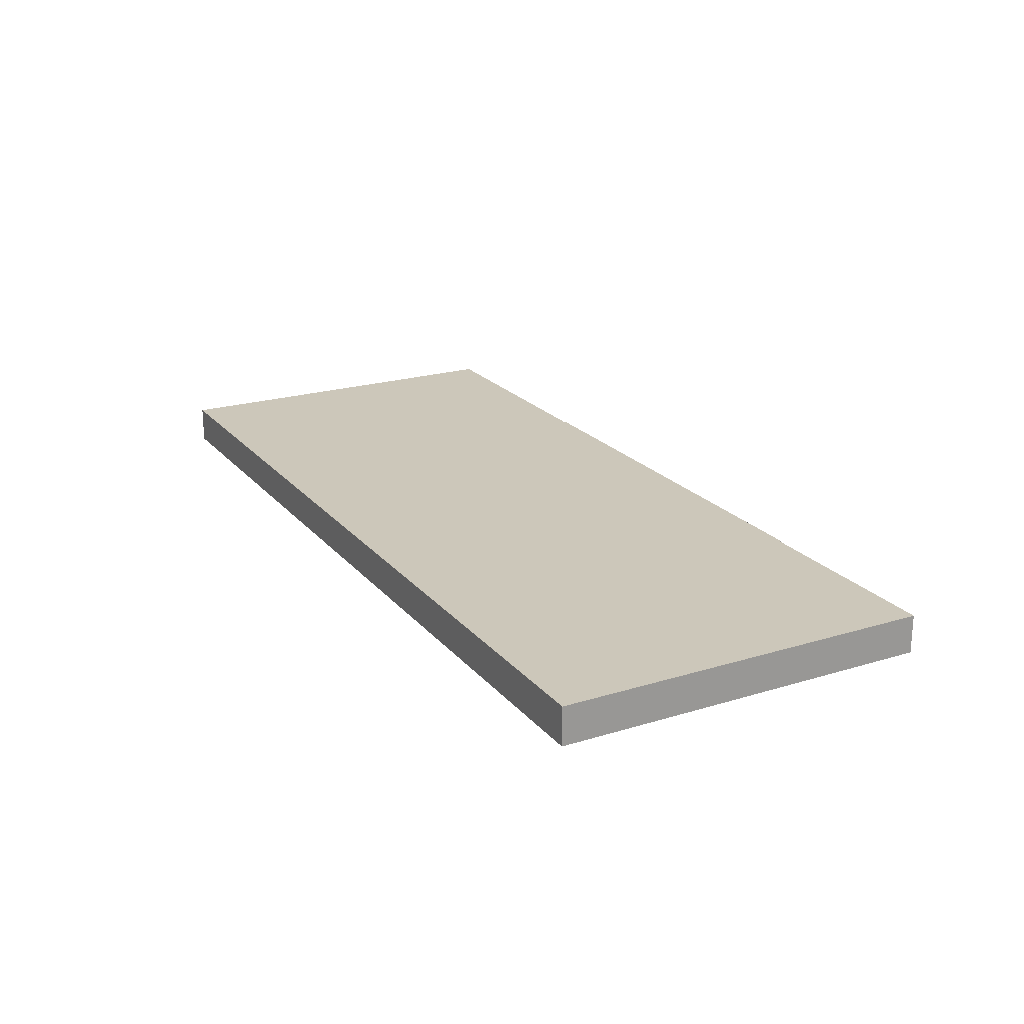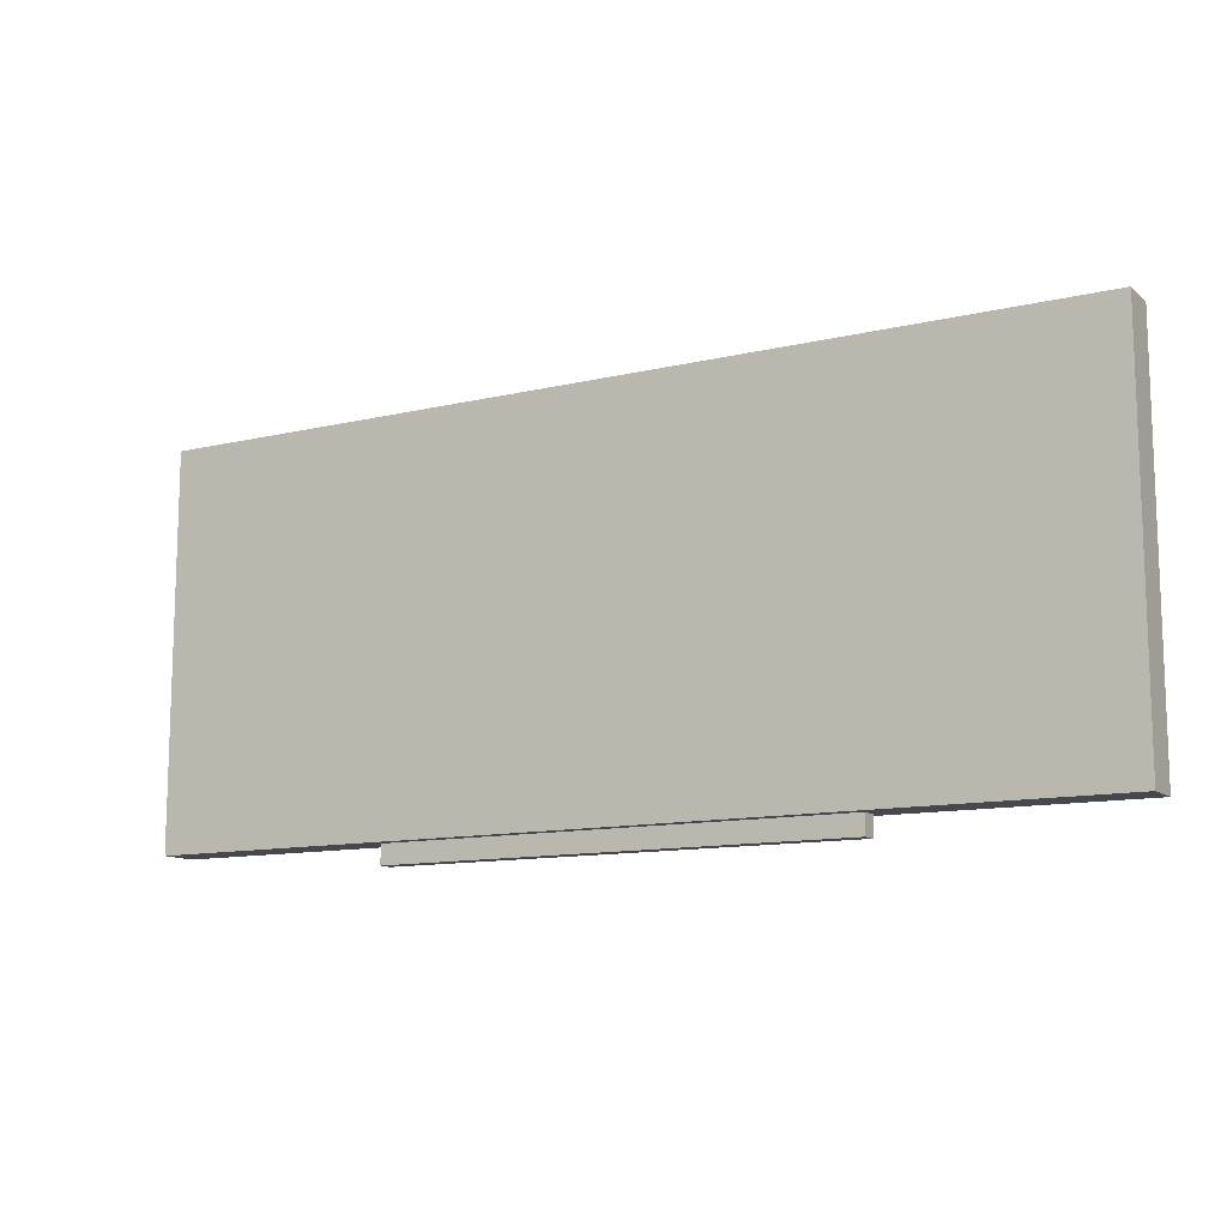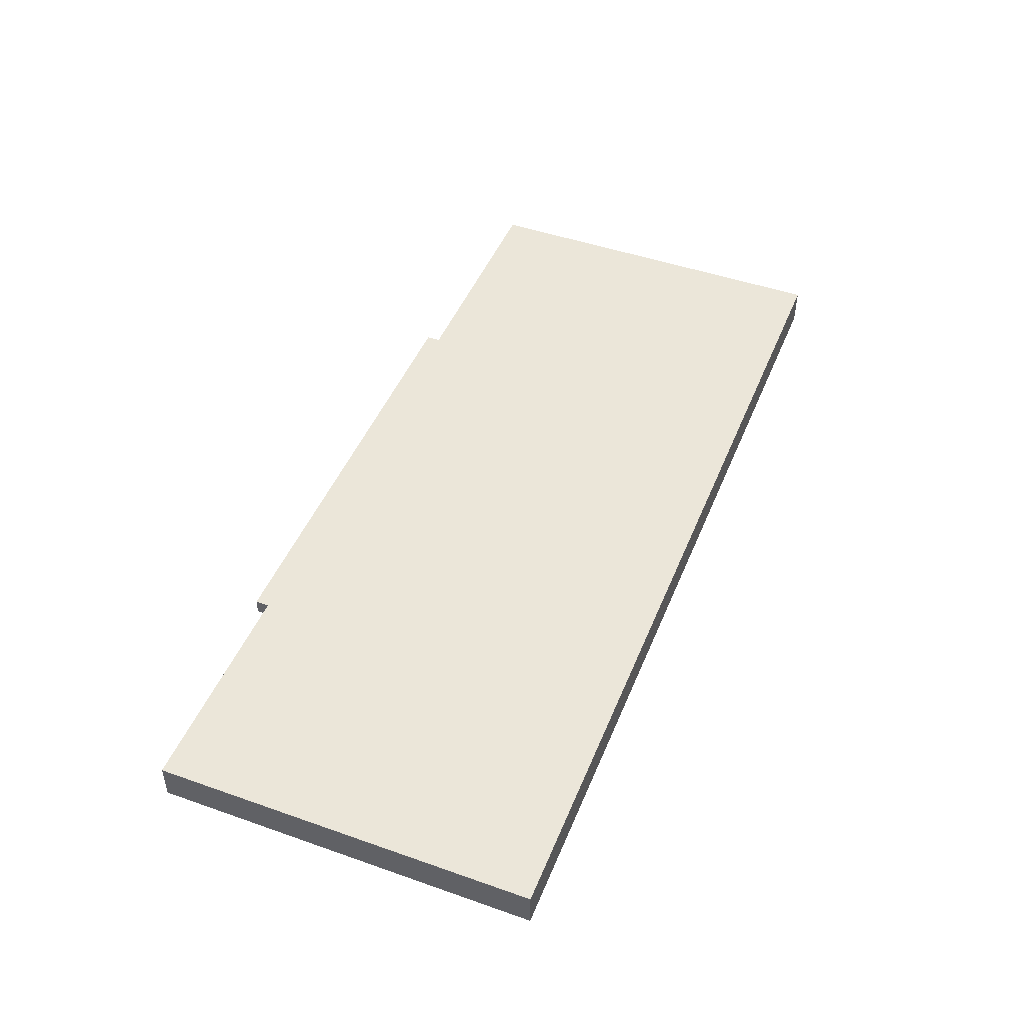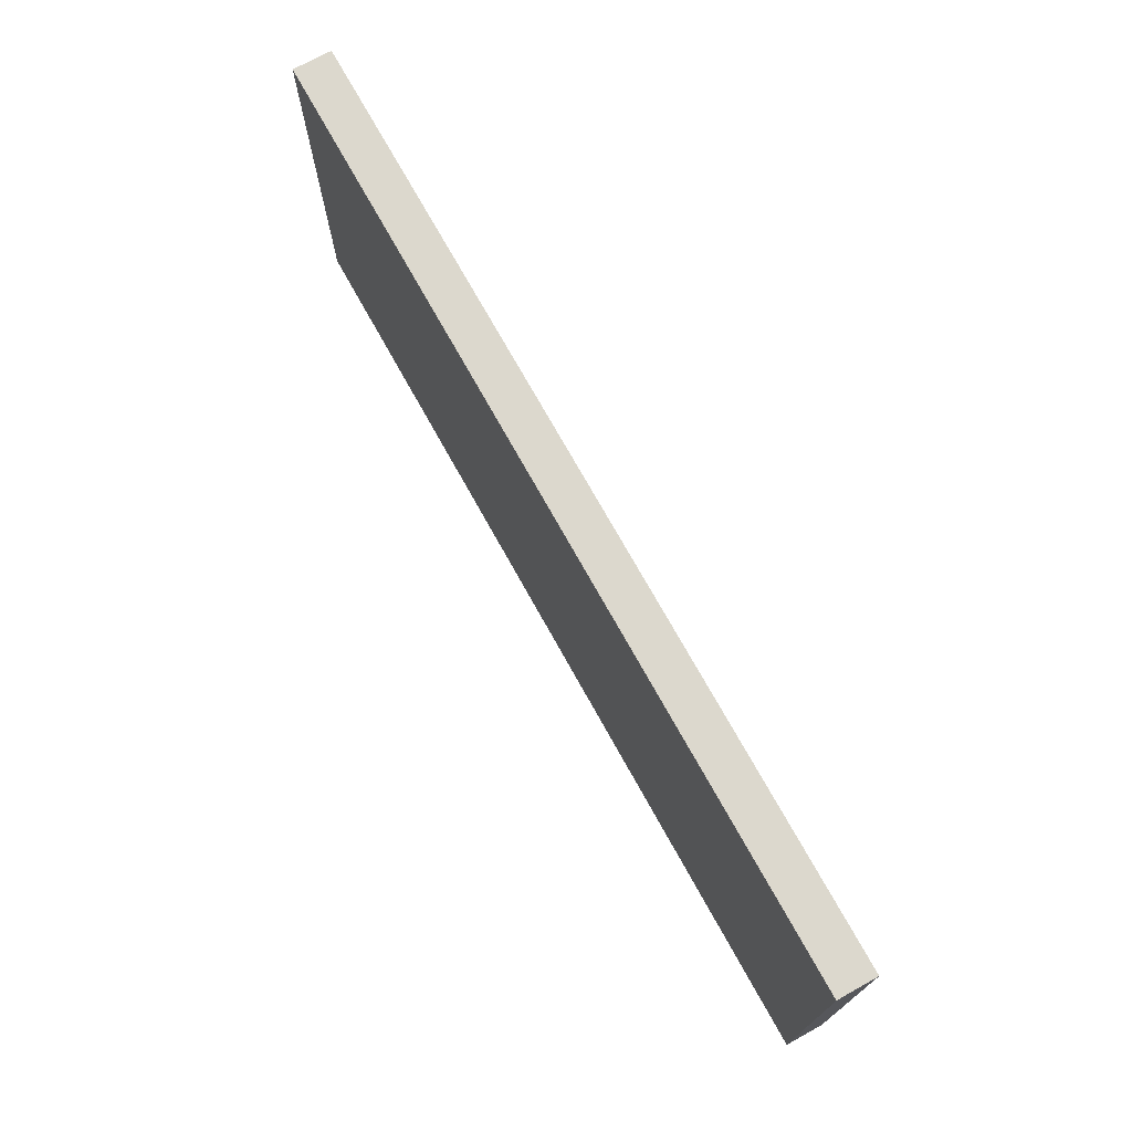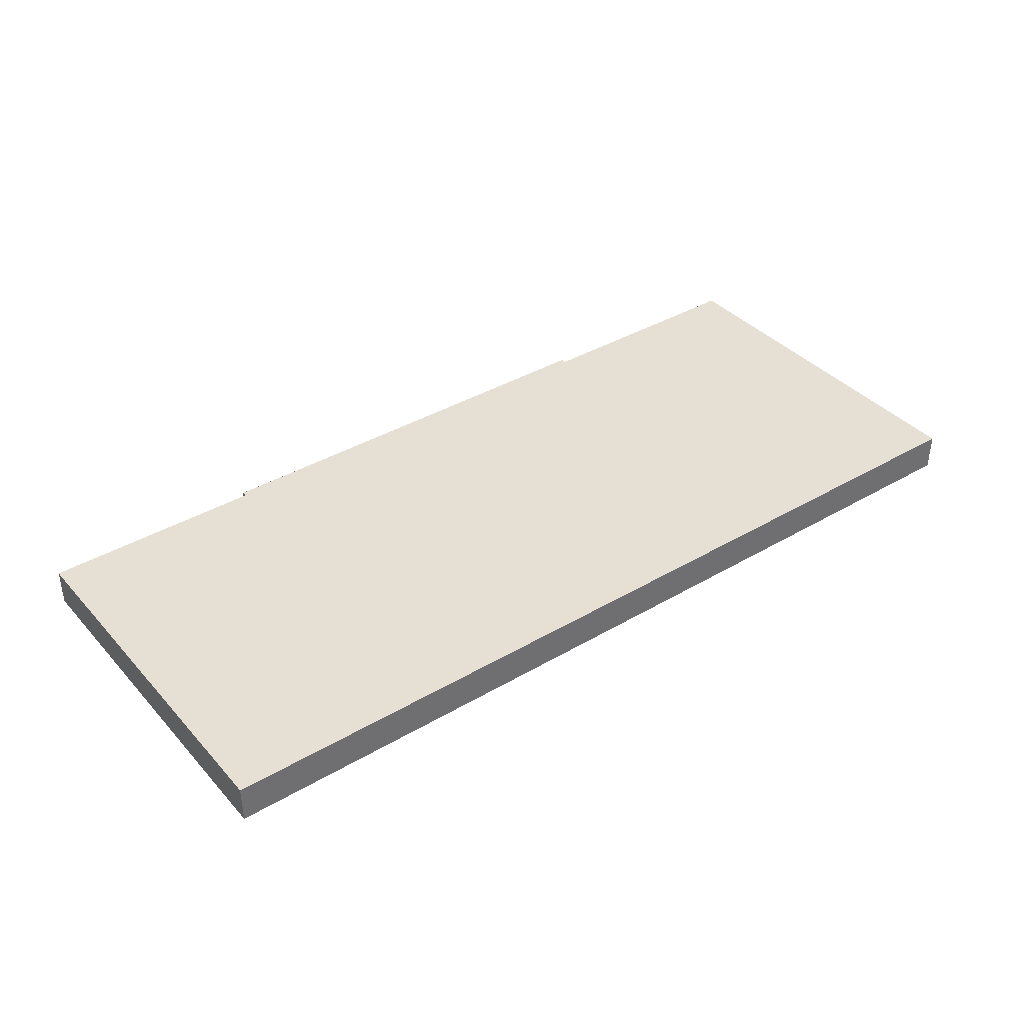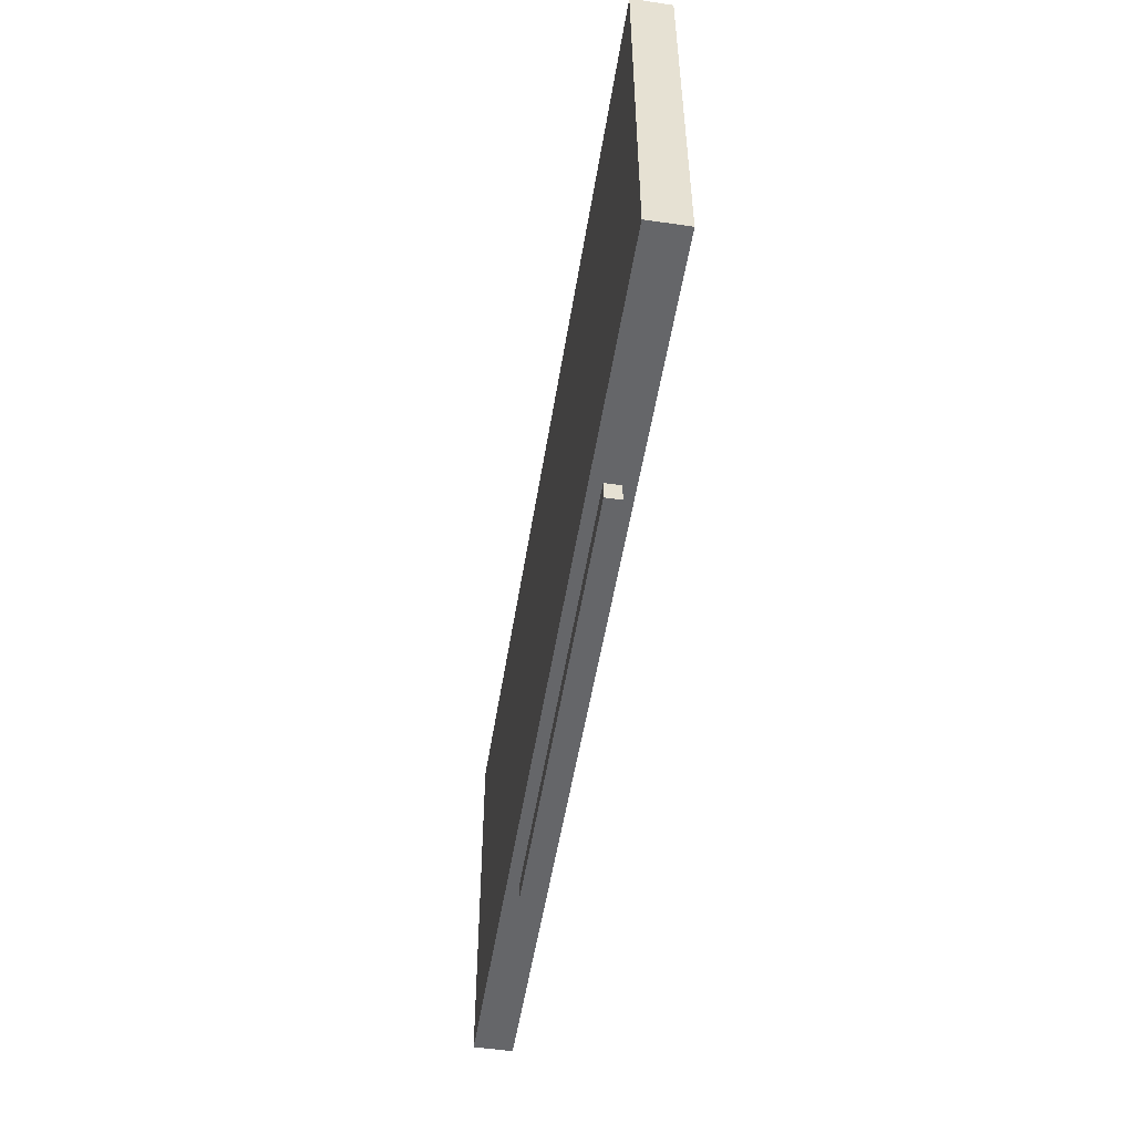
<metadata>
{"format":"obj","ext":"obj","renderer":"f3d","projection":"perspective","resolution":1024,"background":"white","views":[{"elev":21.4,"azim":-118.5,"up":"+Z"},{"elev":-11.9,"azim":-150.5,"up":"+Y"},{"elev":47.0,"azim":111.7,"up":"+Z"},{"elev":72.4,"azim":-119.0,"up":"+Y"},{"elev":38.2,"azim":143.3,"up":"+Z"},{"elev":-51.8,"azim":81.0,"up":"+Y"}]}
</metadata>
<code>
v 24 21 -14
v -24 21 -14
v -24 1 -14
v 24 1 -14
v 24 21 -14
v 24 1 -14
v 24 1 -16
v 24 21 -16
v 24 21 -14
v 24 21 -16
v -24 21 -16
v -24 21 -14
v -24 21 -14
v -24 21 -16
v -24 1 -16
v -24 1 -14
v -24 1 -16
v 24 1 -16
v 24 1 -14
v -24 1 -14
v 24 1 -16
v -24 1 -16
v -24 21 -16
v 24 21 -16
v -24 1 -16
v 11.9 1 -15.4
v -11.9 1 -15.4
v -24 1 -16
v 24 1 -16
v 11.9 1 -15.4
v 24 1 -16
v 24 1 -14
v 11.9 1 -15.4
v 24 1 -14
v 11.9 1 -14.6
v 11.9 1 -15.4
v -24 1 -16
v -11.9 1 -15.4
v -11.9 1 -14.6
v -24 1 -16
v -11.9 1 -14.6
v -24 1 -14
v 24 1 -14
v -11.9 1 -14.6
v 11.9 1 -14.6
v 24 1 -14
v -24 1 -14
v -11.9 1 -14.6
v -11.9 1 -15.4
v 11.9 1 -15.4
v -11.9 0 -15.4
v -11.9 0 -15.4
v 11.9 1 -15.4
v 11.9 0 -15.4
v 11.9 1 -15.4
v 11.9 1 -14.6
v 11.9 0 -15.4
v 11.9 0 -15.4
v 11.9 1 -14.6
v 11.9 0 -14.6
v 11.9 1 -14.6
v -11.9 1 -14.6
v 11.9 0 -14.6
v 11.9 0 -14.6
v -11.9 1 -14.6
v -11.9 0 -14.6
v -11.9 1 -14.6
v -11.9 1 -15.4
v -11.9 0 -15.4
v -11.9 0 -14.6
v -11.9 1 -14.6
v -11.9 0 -15.4
v -11.9 0 -15.4
v 11.9 0 -15.4
v 11.9 0 -14.6
v -11.9 0 -15.4
v 11.9 0 -14.6
v -11.9 0 -14.6
f 1 2 3
f 1 3 4
f 5 6 7
f 5 7 8
f 9 10 11
f 9 11 12
f 13 14 15
f 13 15 16
f 21 23 24
f 21 22 23
f 25 26 27
f 28 29 30
f 31 32 33
f 34 35 36
f 37 38 39
f 40 41 42
f 43 44 45
f 46 47 48
f 49 50 51
f 52 53 54
f 55 56 57
f 58 59 60
f 61 62 63
f 64 65 66
f 67 68 69
f 70 71 72
f 73 74 75
f 76 77 78

</code>
